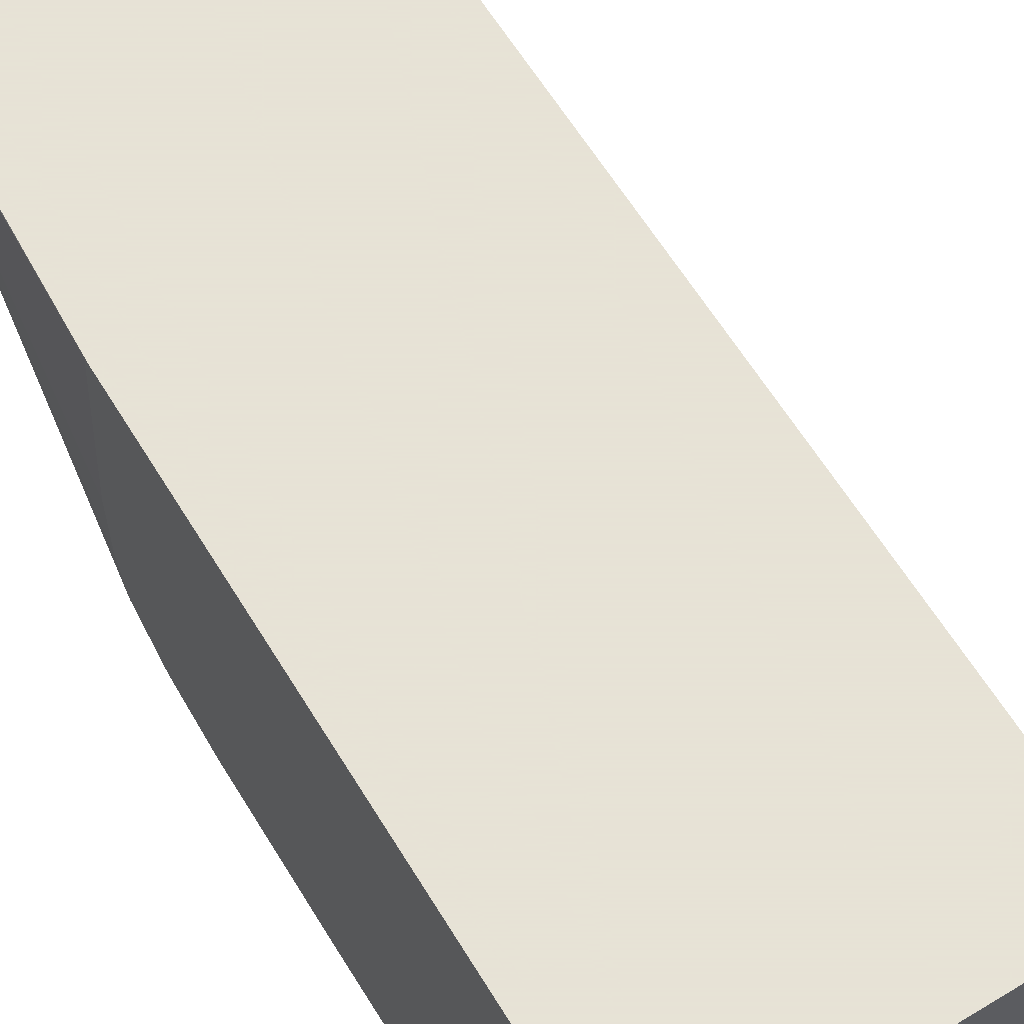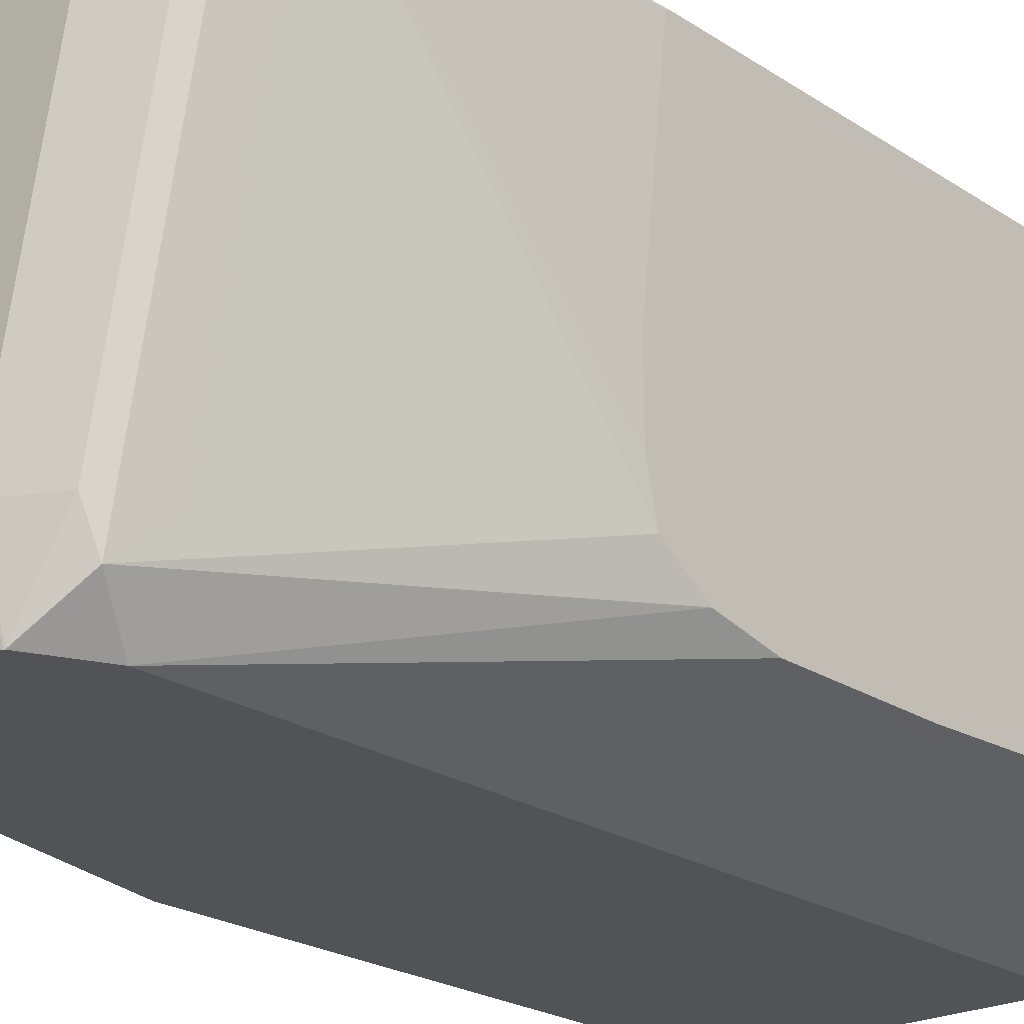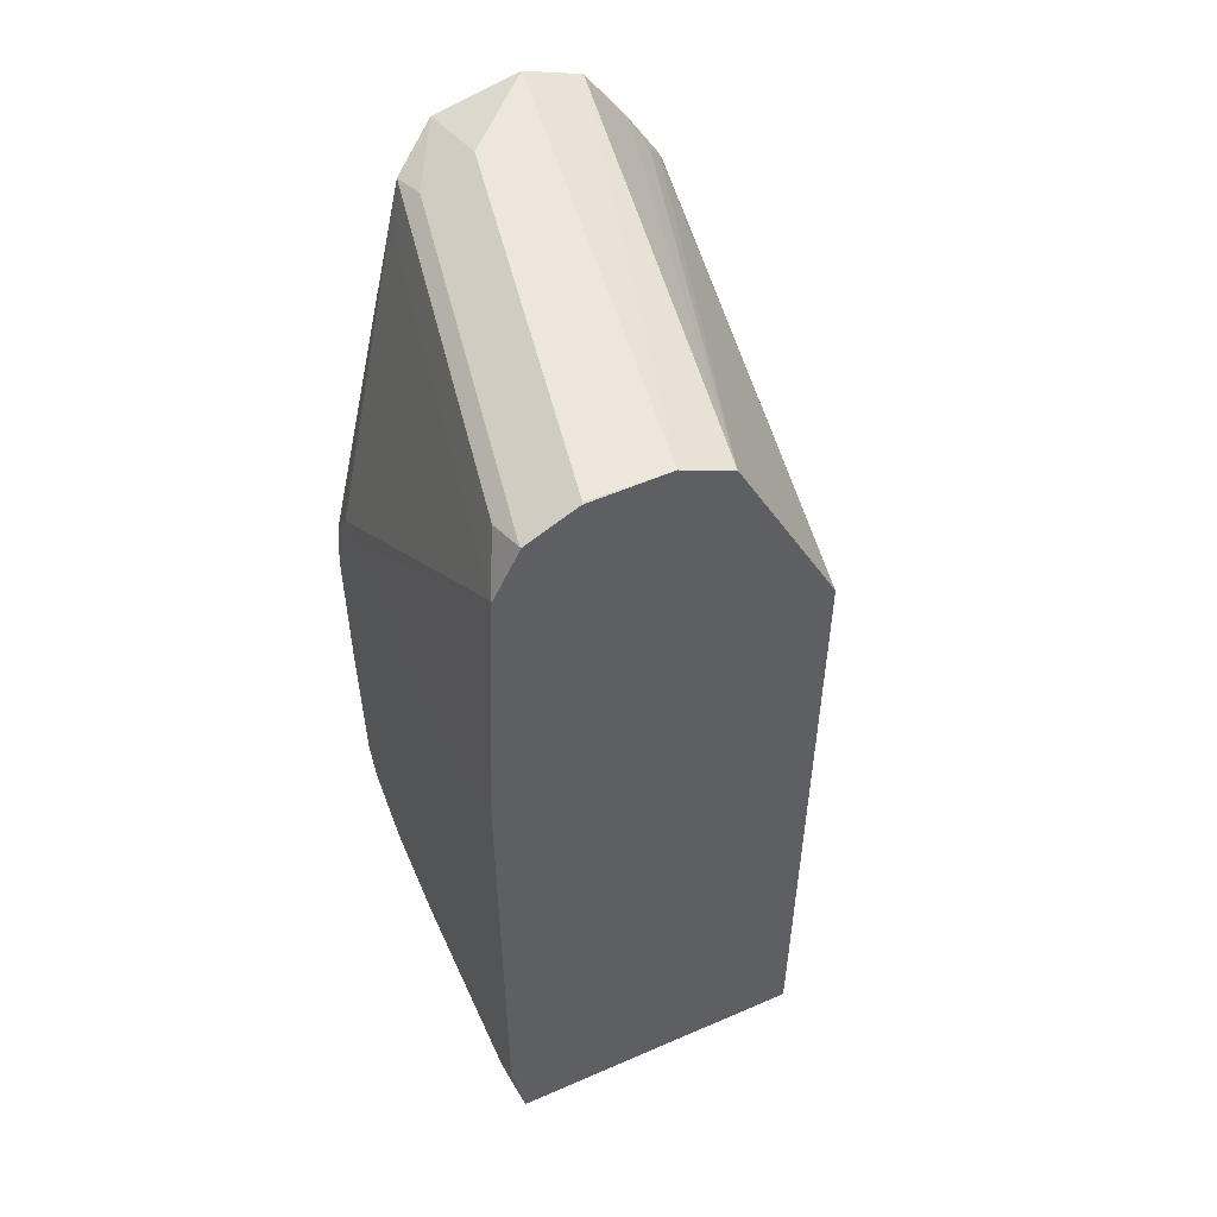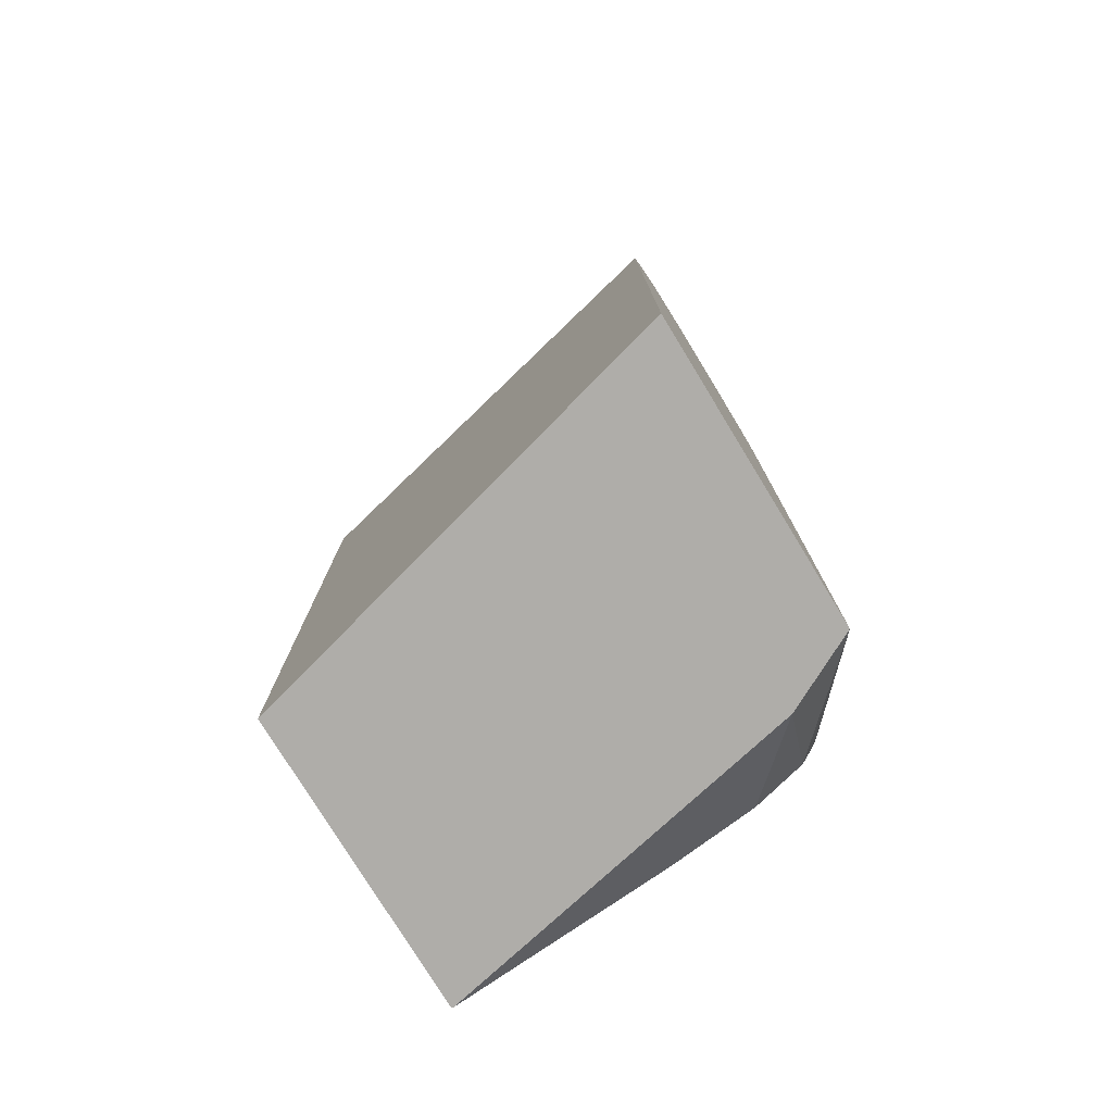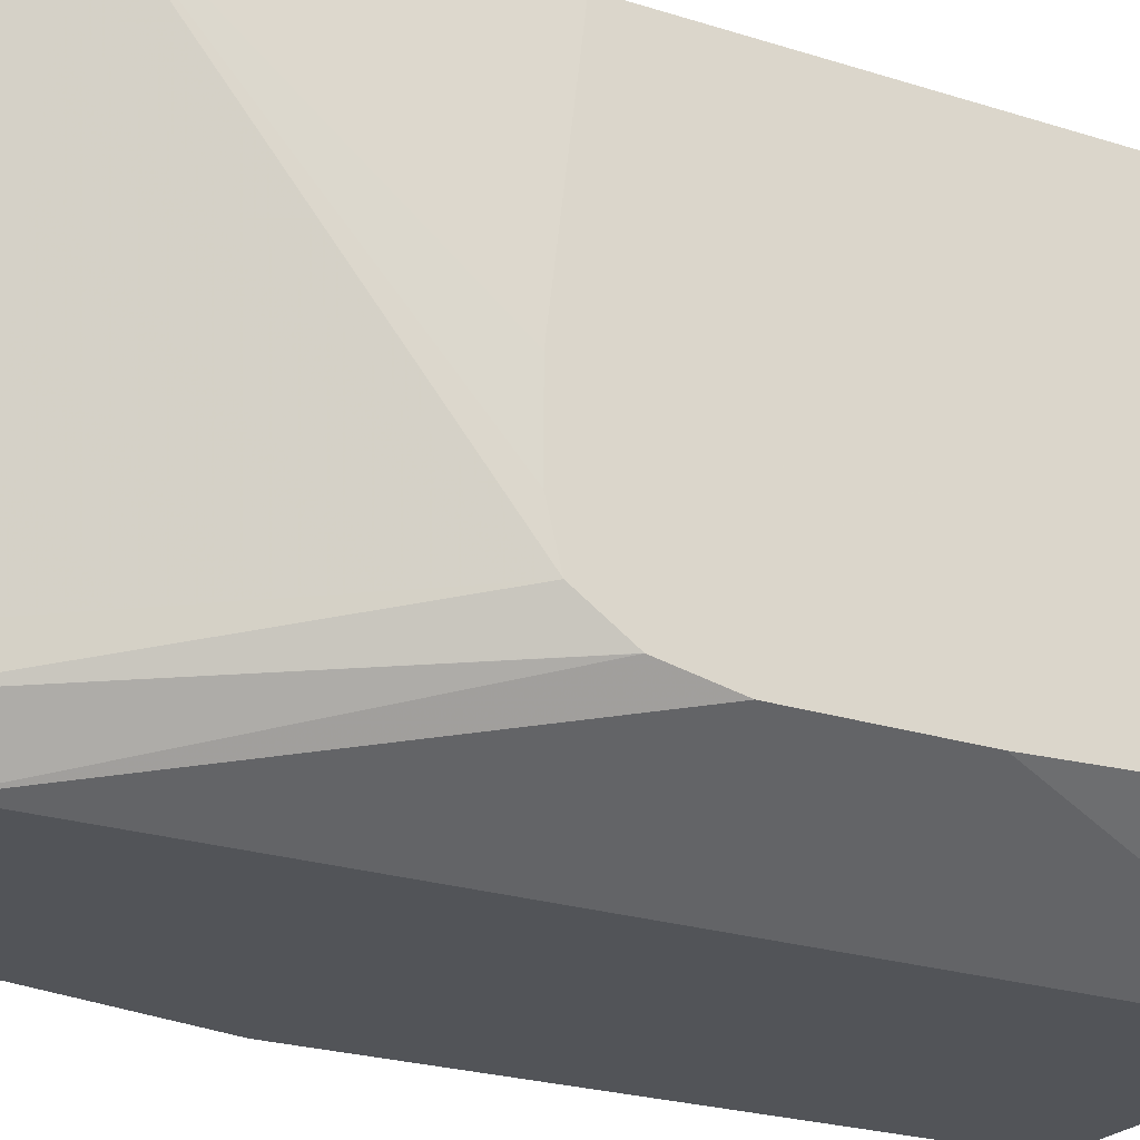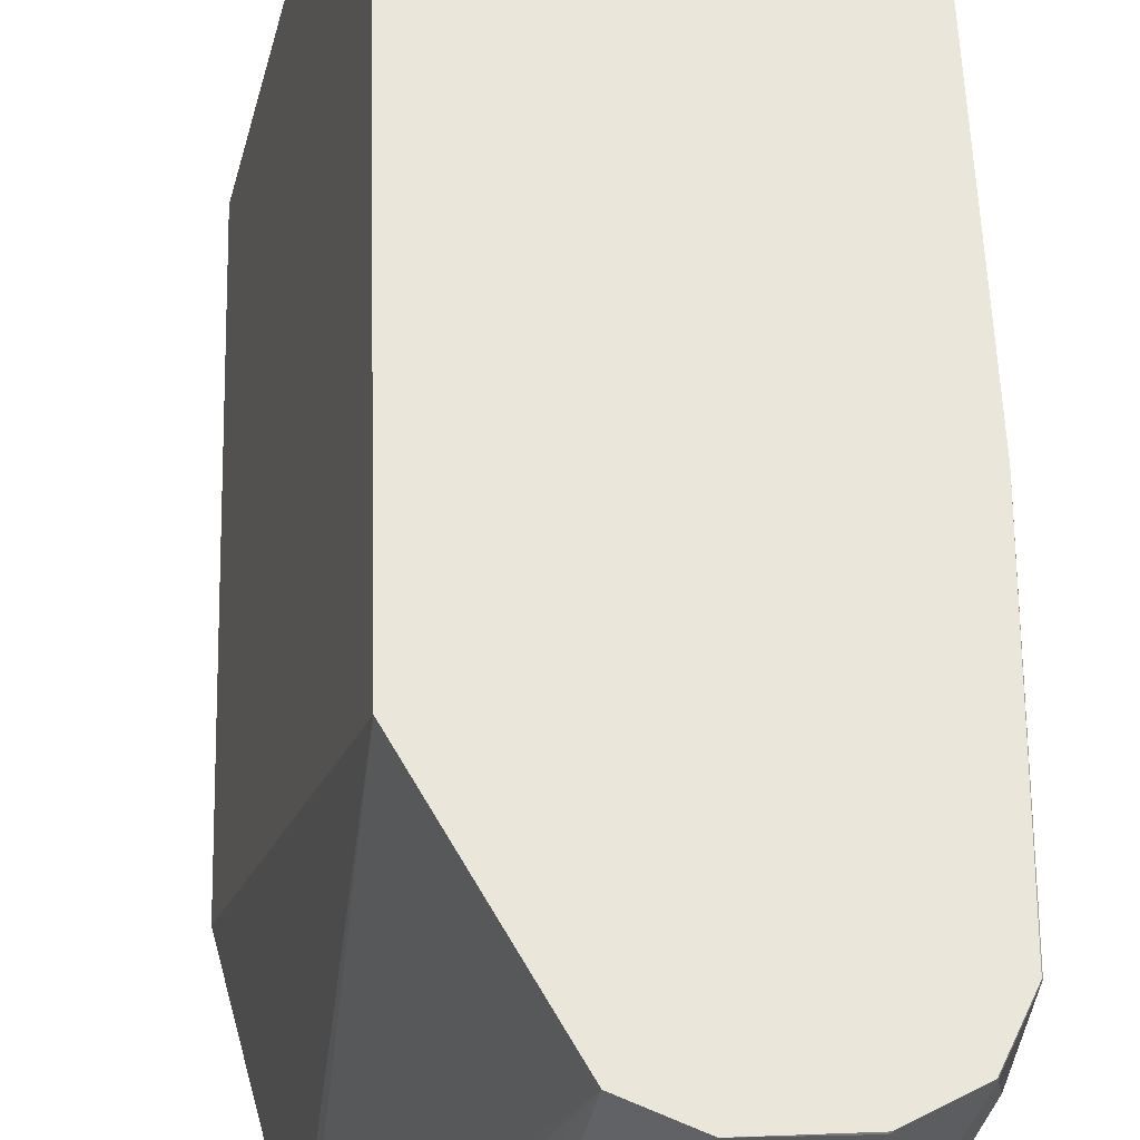
<metadata>
{"format":"obj","ext":"obj","renderer":"f3d","projection":"perspective","resolution":1024,"background":"white","views":[{"elev":62.8,"azim":-31.5,"up":"+Z"},{"elev":-22.3,"azim":-138.7,"up":"+Z"},{"elev":52.8,"azim":-25.0,"up":"+Y"},{"elev":-77.4,"azim":121.4,"up":"+Y"},{"elev":-22.8,"azim":-119.0,"up":"+Z"},{"elev":54.9,"azim":178.2,"up":"+Z"}]}
</metadata>
<code>
v -0.3891 0.2476 0.0006397
v -0.3894 0.2476 -1.2e-05
v -0.2596 0.2476 0.0006397
v -0.3949 0.2821 0.0006397
v -0.357 0.2476 -0.1623
v -0.3949 0.282 0.000563
v -0.3949 0.2706 -0.01092
v -0.3949 0.2786 -0.0919
v -0.2107 0.2476 -0.1952
v -0.2596 0.5516 0.0006397
v -0.3949 0.4925 0.0006397
v -0.3502 0.2476 -0.1758
v -0.3949 0.2887 -0.1295
v -0.3949 0.3047 -0.1523
v -0.3405 0.2476 -0.1952
v -0.2107 0.4868 -0.1952
v -0.2335 0.5841 -0.1952
v -0.2353 0.5886 -0.1952
v -0.2603 0.553 0.0006397
v -0.3891 0.6169 0.0006397
v -0.3894 0.6166 -1.2e-05
v -0.3949 0.4931 0.0004672
v -0.3949 0.3191 -0.1595
v -0.3949 0.3894 -0.1623
v -0.3405 0.6166 -0.1952
v -0.2704 0.5733 0.0006397
v -0.2491 0.6118 -0.1952
v -0.2434 0.6003 -0.1866
v -0.3029 0.6382 0.0006397
v -0.3786 0.6379 0.0006397
v -0.3786 0.6382 -1.2e-05
v -0.3813 0.6328 -0.01623
v -0.357 0.6166 -0.1623
v -0.3949 0.5008 -0.1439
v -0.3949 0.5057 -0.1243
v -0.3949 0.5057 -0.0919
v -0.3949 0.4947 -1.2e-05
v -0.3949 0.4543 -0.1623
v -0.3949 0.4813 -0.1568
v -0.3488 0.6328 -0.1785
v -0.3289 0.6399 -0.1952
v -0.2673 0.639 -0.1952
v -0.3245 0.649 0.0006397
v -0.3784 0.6383 0.0006397
v -0.357 0.649 -1.2e-05
v -0.3461 0.6382 -0.1623
v -0.3949 0.4814 -0.1568
v -0.3286 0.6409 -0.1947
v -0.3283 0.6408 -0.1952
v -0.2916 0.6489 -0.1952
v -0.2921 0.649 -0.1947
v -0.357 0.6487 0.0006397
v -0.3576 0.6487 0.0006397
v -0.3245 0.649 -0.1623
v -0.328 0.641 -0.1952
v -0.2921 0.649 -0.1952
f 21 32 40
f 21 40 33
f 21 33 34
f 21 34 35
f 21 36 37
f 21 37 22
f 25 38 39
f 21 31 32
f 25 39 40
f 21 35 36
f 21 44 31
f 15 24 38
f 20 30 21
f 18 29 26
f 18 28 29
f 18 27 28
f 15 38 25
f 15 23 24
f 14 23 15
f 12 14 15
f 11 21 22
f 11 20 21
f 25 40 41
f 21 30 44
f 27 42 29
f 43 50 51
f 29 42 43
f 54 56 55
f 50 56 51
f 48 55 49
f 48 54 55
f 46 54 48
f 45 53 52
f 44 53 45
f 43 45 52
f 43 54 45
f 43 56 54
f 43 51 56
f 27 29 28
f 10 18 19
f 40 49 41
f 40 48 49
f 40 46 48
f 39 47 40
f 34 40 47
f 33 40 34
f 31 40 32
f 31 46 40
f 31 54 46
f 31 45 54
f 31 44 45
f 42 50 43
f 10 17 18
f 18 26 19
f 9 17 16
f 3 16 10
f 3 9 16
f 2 8 5
f 2 7 8
f 2 6 7
f 2 4 6
f 1 4 2
f 1 11 4
f 1 20 11
f 1 30 20
f 1 44 30
f 4 11 22
f 1 53 44
f 1 43 52
f 1 29 43
f 1 26 29
f 1 19 26
f 1 10 19
f 1 3 10
f 1 9 3
f 1 15 9
f 10 16 17
f 1 5 12
f 1 2 5
f 1 52 53
f 4 22 37
f 1 12 15
f 4 36 35
f 4 37 36
f 9 18 17
f 9 42 27
f 9 50 42
f 9 56 50
f 9 55 56
f 9 49 55
f 9 41 49
f 9 25 41
f 9 15 25
f 5 14 12
f 5 13 14
f 9 27 18
f 4 7 6
f 5 8 13
f 4 34 47
f 4 47 39
f 4 39 38
f 4 38 24
f 4 35 34
f 4 23 14
f 4 14 13
f 4 13 8
f 4 8 7
f 4 24 23

</code>
